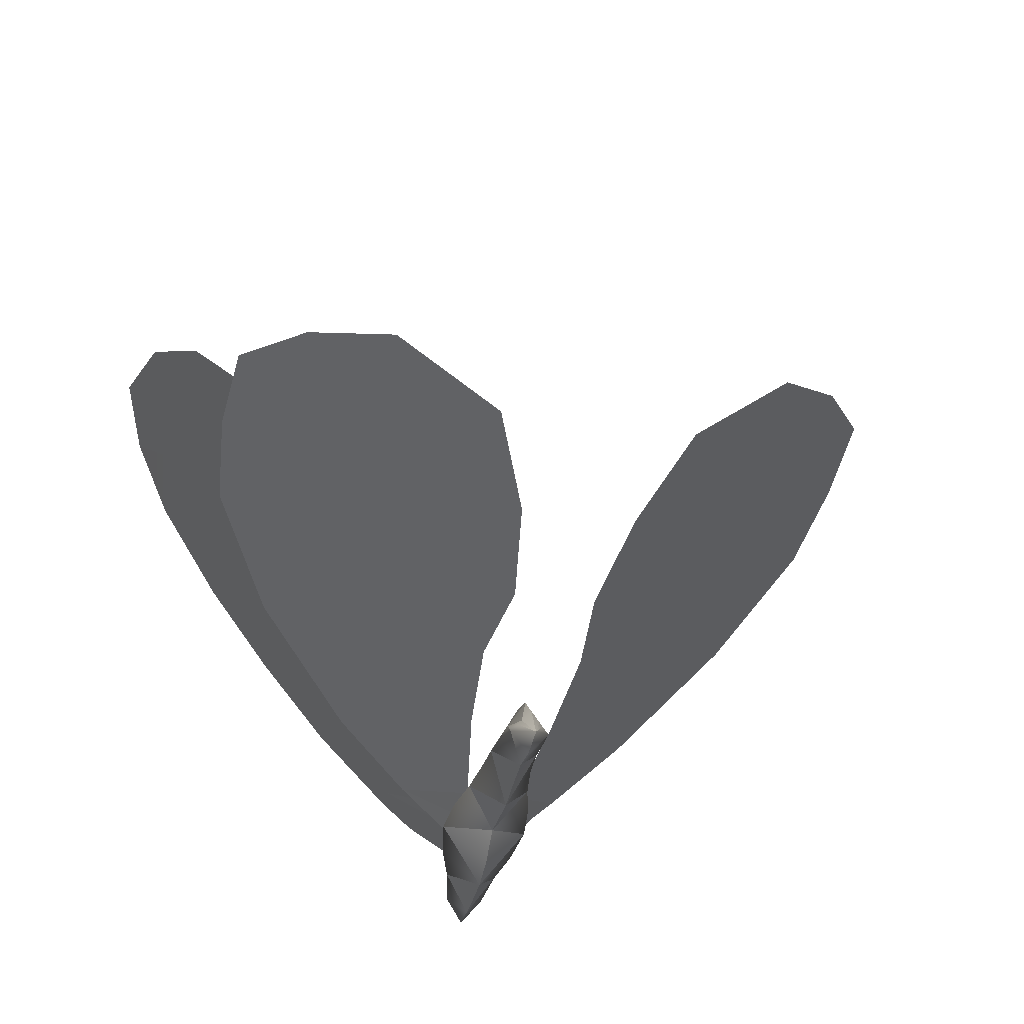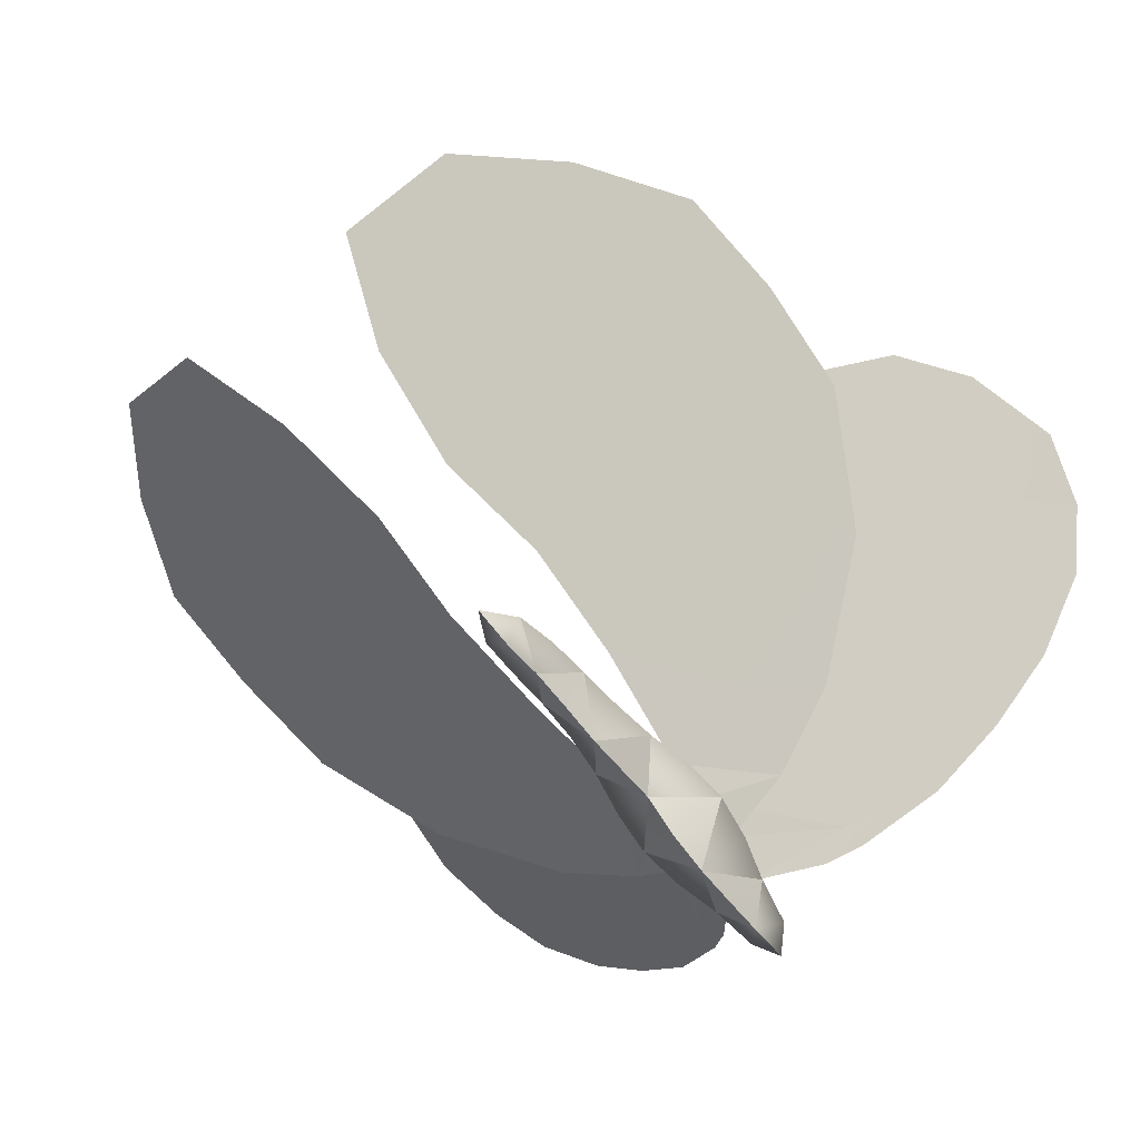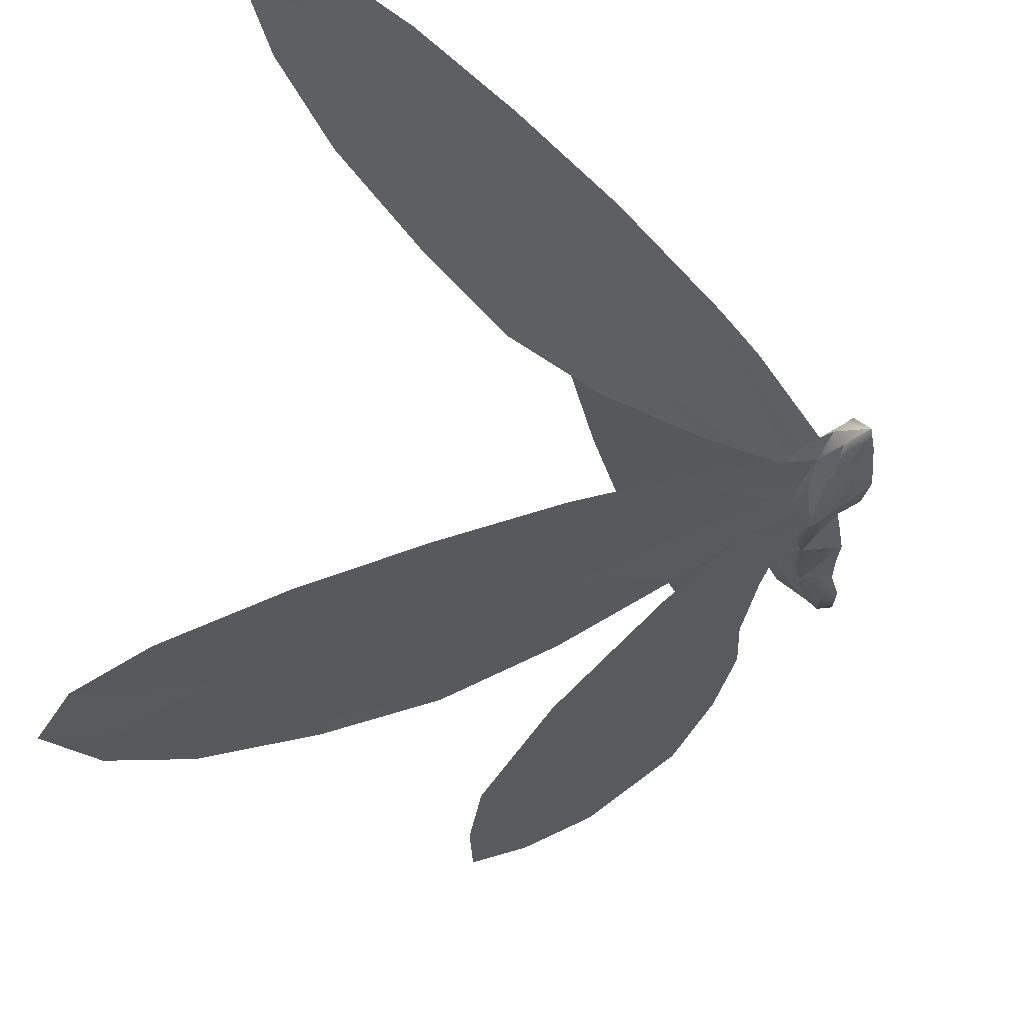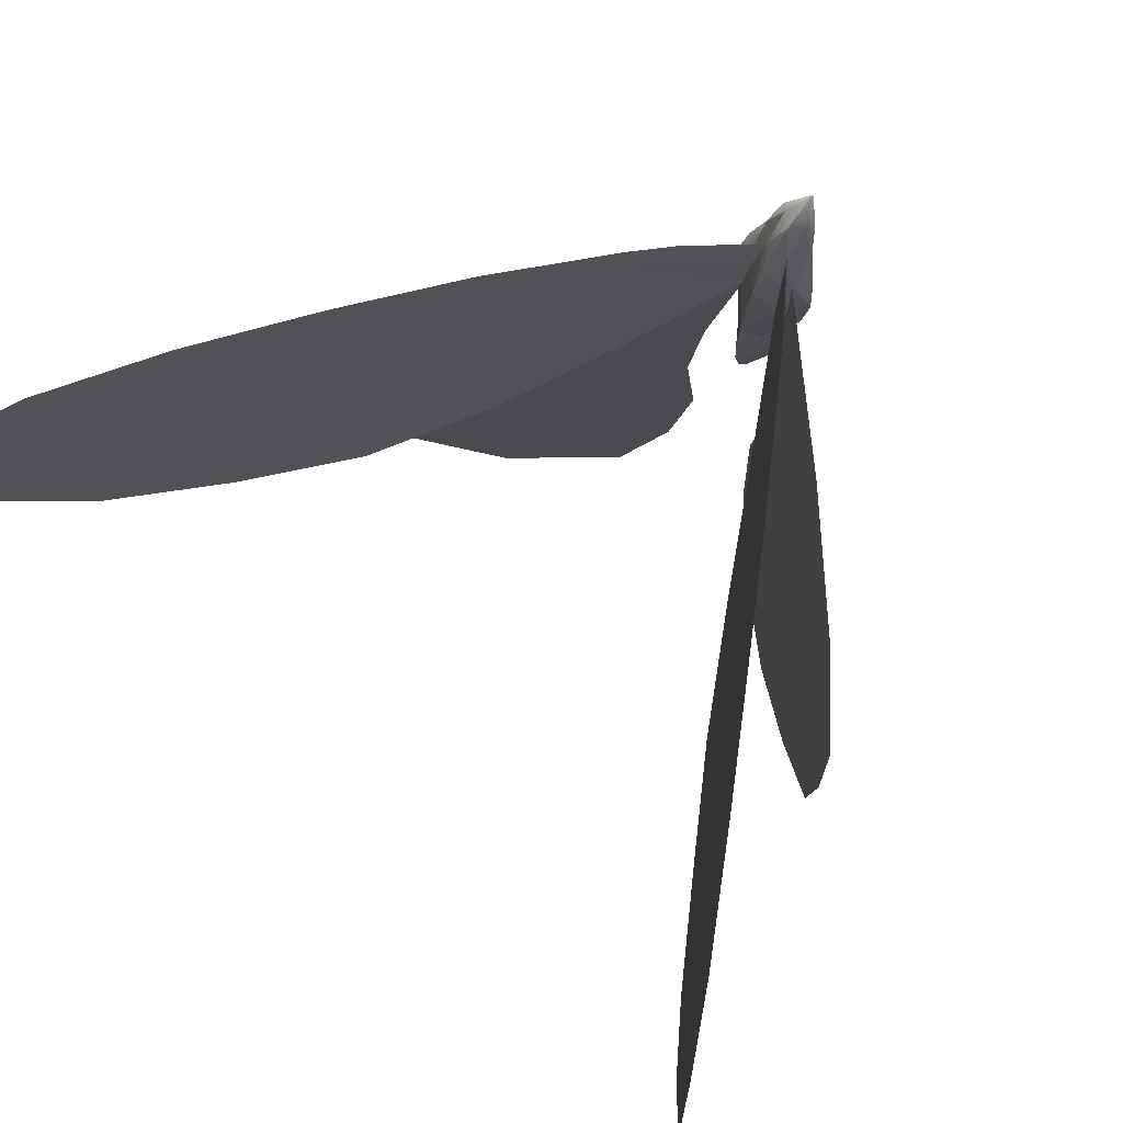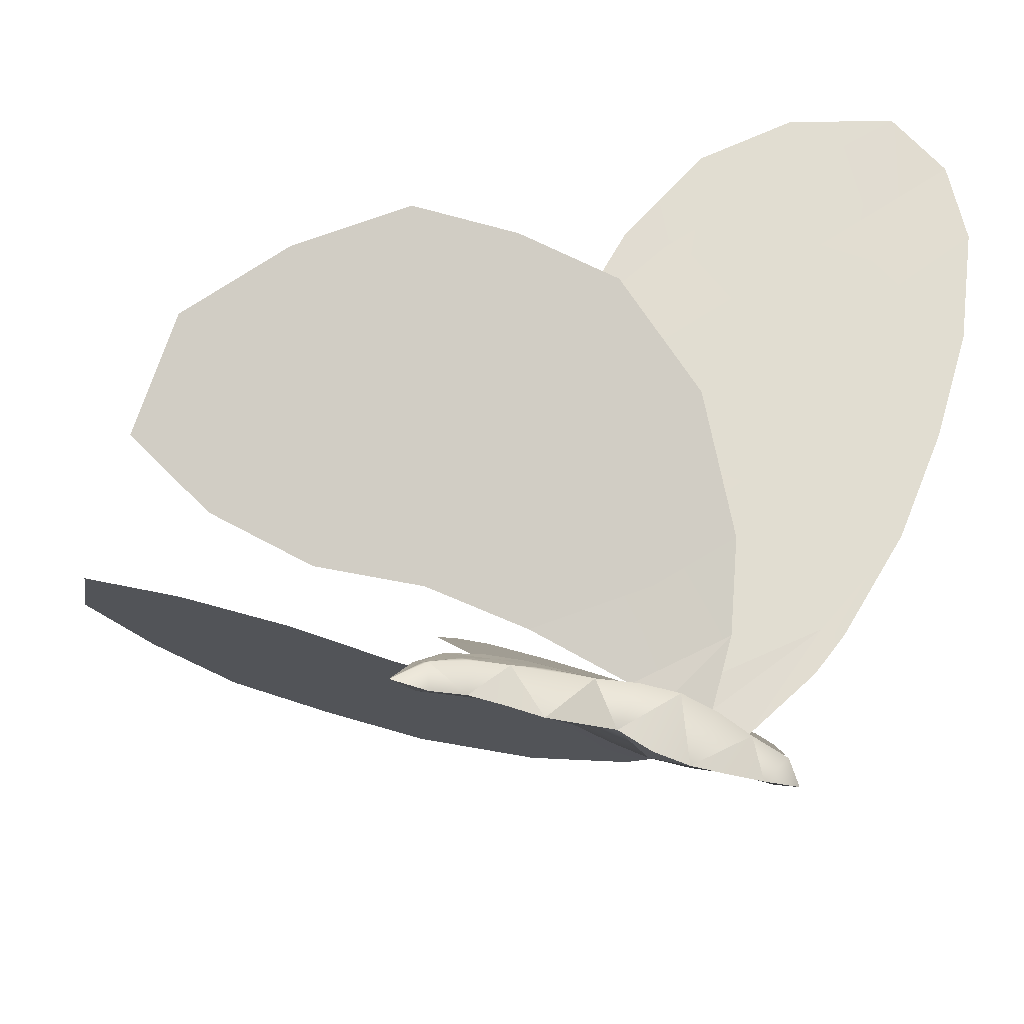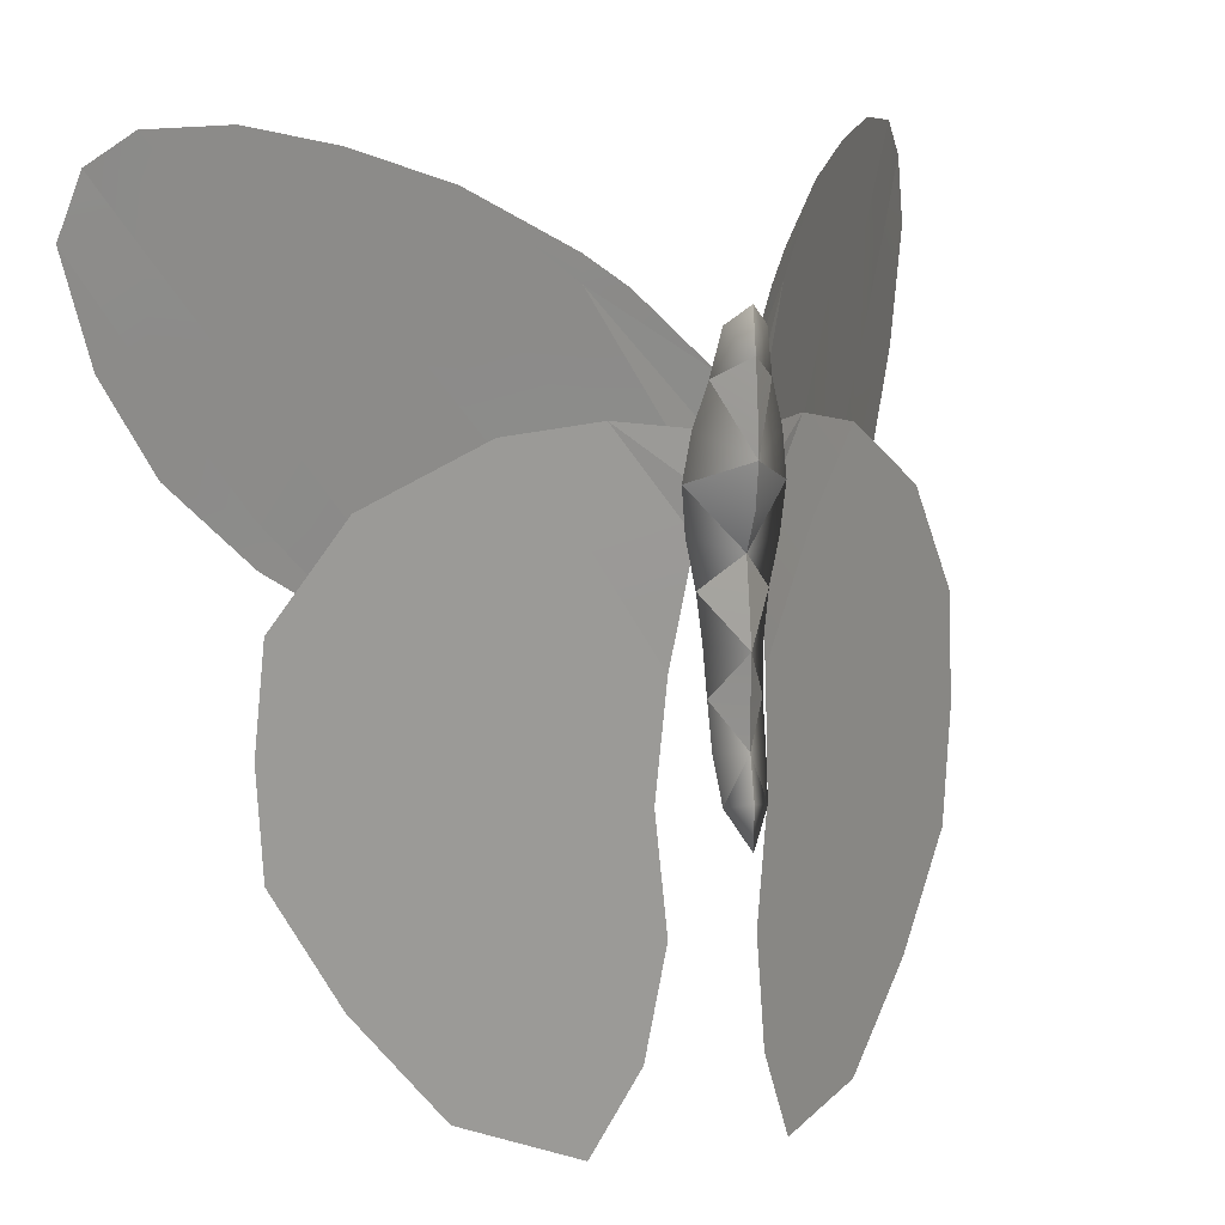
<metadata>
{"format":"obj","ext":"obj","renderer":"f3d","projection":"perspective","resolution":1024,"background":"white","views":[{"elev":-36.4,"azim":-10.7,"up":"+Z"},{"elev":-69.2,"azim":38.3,"up":"+Z"},{"elev":65.1,"azim":99.2,"up":"+Y"},{"elev":77.2,"azim":40.2,"up":"+Y"},{"elev":-56.5,"azim":70.4,"up":"+Z"},{"elev":11.3,"azim":161.8,"up":"+Y"}]}
</metadata>
<code>
g default
v -0.2454 2.43 0.08151
v -3.172 -1.78 2.934
v -3.234 -0.6713 2.946
v -0.8967 -3.812 0.9593
v -0.2854 1.997 0.1324
v -0.4867 -0.6713 0.4658
v -1.847 -3.689 1.812
v -1.906 -0.6713 1.747
v -2.591 -2.824 2.45
v -1.862 -2.889 1.795
v -1.884 -1.78 1.771
v -2.456 -1.78 2.288
v -2.478 -0.6713 2.264
v -0.53 -2.889 0.5919
v -0.9147 -2.889 0.9393
v -0.3844 -1.78 0.417
v -0.9363 -1.78 0.9153
v -0.958 -0.6713 0.8914
v -1.543 2.257 1.304
v -3.15 0.4377 2.827
v -1.927 0.4377 1.723
v -2.5 0.4377 2.24
v -2.521 1.547 2.216
v -1.949 1.547 1.699
v -0.4141 0.4377 0.3568
v -0.9796 0.4377 0.8674
v -0.259 1.562 0.158
v -1.001 1.547 0.8434
v -0.8248 2.448 0.6445
v -0.1197 2.868 0.05412
v -2.147 0.2749 3.423
v -0.1727 2.423 0.1625
v -4.041 4.186 6.231
v -2.95 4.632 4.446
v -2.258 4.482 3.353
v -0.2009 1.984 0.2116
v -2.205 2.308 3.387
v -0.8093 1.181 1.207
v -0.8292 2.308 1.195
v -2.176 1.144 3.405
v -1.473 0.5345 2.318
v -1.488 1.144 2.309
v -1.517 2.308 2.291
v -0.8641 3.723 1.173
v -0.8579 3.473 1.177
v -0.5931 3.473 0.7548
v -2.233 3.473 3.369
v -1.546 3.473 2.273
v -1.564 4.205 2.261
v -3.985 2.297 6.224
v -2.848 0.6807 4.499
v -2.892 2.308 4.482
v -2.864 1.144 4.5
v -3.527 1.369 5.545
v -3.58 2.308 5.578
v -2.921 3.473 4.464
v -4.249 3.473 6.581
v -3.609 3.473 5.56
v -3.636 4.554 5.544
v -0 3.436 -0.3819
v -0 -0.8378 -0.4974
v 0 1.498 0.4256
v 0 1.506 -0.2884
v 0 2.89 0.2093
v -0 2.65 -0.5002
v -0.2589 2.842 -0.1262
v -0 3.267 -0.04758
v -0.1813 3.258 -0.2115
v 0 3.049 -0.4511
v 0 2.406 0.3548
v 0 2.259 -0.5318
v -0.3734 2.443 -0.06106
v -0.3941 1.596 0.01844
v 0 1.953 0.3999
v -0.4343 2.02 -0.007184
v -0 1.863 -0.4725
v 0 0.1238 0.3264
v 0 0.3504 -0.4015
v -0 1.031 0.4477
v 0 1.143 -0.3521
v -0.3055 1.167 0.01601
v -0.2329 0.3136 -0.05713
v -0 0.5724 0.4171
v -0.2542 0.7388 -0.004162
v 0 0.7496 -0.4167
v 0 -0.3 0.1608
v -0 -0.04753 -0.407
v -0.2249 -0.1021 -0.1613
v -0 -0.6105 -0.1295
v -0.1882 -0.5075 -0.3123
v -0 -0.4392 -0.5102
v -0.1237 -0.5428 -0.2496
v -0.1478 -0.17 -0.05085
v -0.153 0.2486 0.07436
v -0.1671 0.6817 0.1403
v -0.2008 1.12 0.164
v -0.1701 2.858 -0.01118
v -0.1191 3.261 -0.1553
v -0.08706 -0.5629 -0.214
v -0.104 -0.2085 0.01186
v -0.1077 0.2116 0.149
v -0.1176 0.6493 0.2223
v -0.1413 1.094 0.2481
v -0.1823 1.543 0.2373
v -0.08383 3.263 -0.1234
v 0.2454 2.43 0.08151
v 3.172 -1.78 2.934
v 3.234 -0.6713 2.946
v 0.8967 -3.812 0.9593
v 0.2854 1.997 0.1324
v 0.4867 -0.6713 0.4658
v 1.847 -3.689 1.812
v 1.906 -0.6713 1.747
v 2.591 -2.824 2.45
v 1.862 -2.889 1.795
v 1.884 -1.78 1.771
v 2.456 -1.78 2.288
v 2.478 -0.6713 2.264
v 0.53 -2.889 0.5919
v 0.9147 -2.889 0.9393
v 0.3844 -1.78 0.417
v 0.9363 -1.78 0.9153
v 0.958 -0.6713 0.8914
v 1.543 2.257 1.304
v 3.15 0.4377 2.827
v 1.927 0.4377 1.723
v 2.5 0.4377 2.24
v 2.521 1.547 2.216
v 1.949 1.547 1.699
v 0.4141 0.4377 0.3568
v 0.9796 0.4377 0.8674
v 0.259 1.562 0.158
v 1.001 1.547 0.8434
v 0.8248 2.448 0.6445
v 0.1197 2.868 0.05412
v 2.147 0.2749 3.423
v 0.1727 2.423 0.1625
v 4.041 4.186 6.231
v 2.95 4.632 4.446
v 2.258 4.482 3.353
v 0.2009 1.984 0.2116
v 2.205 2.308 3.387
v 0.8093 1.181 1.207
v 0.8292 2.308 1.195
v 2.176 1.144 3.405
v 1.473 0.5345 2.318
v 1.488 1.144 2.309
v 1.517 2.308 2.291
v 0.8641 3.723 1.173
v 0.8579 3.473 1.177
v 0.5931 3.473 0.7548
v 2.233 3.473 3.369
v 1.546 3.473 2.273
v 1.564 4.205 2.261
v 3.985 2.297 6.224
v 2.848 0.6807 4.499
v 2.892 2.308 4.482
v 2.864 1.144 4.5
v 3.527 1.369 5.545
v 3.58 2.308 5.578
v 2.921 3.473 4.464
v 4.249 3.473 6.581
v 3.609 3.473 5.56
v 3.636 4.554 5.544
v 0.2589 2.842 -0.1262
v 0.1813 3.258 -0.2115
v 0.3734 2.443 -0.06106
v 0.3941 1.596 0.01844
v 0.4343 2.02 -0.007184
v 0.3055 1.167 0.01601
v 0.2329 0.3136 -0.05713
v 0.2542 0.7388 -0.004162
v 0.2249 -0.1021 -0.1613
v 0.1882 -0.5075 -0.3123
v 0.1237 -0.5428 -0.2496
v 0.1478 -0.17 -0.05085
v 0.153 0.2486 0.07436
v 0.1671 0.6817 0.1403
v 0.2008 1.12 0.164
v 0.1701 2.858 -0.01118
v 0.1191 3.261 -0.1553
v 0.08706 -0.5629 -0.214
v 0.104 -0.2085 0.01186
v 0.1077 0.2116 0.149
v 0.1176 0.6493 0.2223
v 0.1413 1.094 0.2481
v 0.1823 1.543 0.2373
v 0.08383 3.263 -0.1234
g bottomWings polySurface25
f 1 29 5
f 16 18 17
f 12 11 13
f 9 7 10
f 9 10 12
f 2 9 12
f 3 2 12
f 4 14 15
f 7 4 10
f 14 17 15
f 15 11 10
f 17 8 11
f 19 23 24
f 13 8 22
f 20 3 13
f 22 21 23
f 23 20 22
f 18 6 26
f 21 8 18
f 26 25 28
f 24 21 26
f 28 19 24
g topwings polySurface25
f 58 59 33
f 48 49 35
f 42 43 37
f 36 39 38
f 41 42 40
f 38 42 41
f 38 39 43
f 45 46 44
f 45 39 36
f 43 48 47
f 39 45 48
f 49 48 45
f 54 55 50
f 40 37 52
f 31 40 53
f 51 53 54
f 53 52 55
f 34 47 35
f 47 56 37
f 55 58 57
f 58 52 56
f 59 56 34
g body polySurface25
f 61 90 91
f 87 91 90
f 90 88 87
f 75 76 63
f 69 65 66
f 66 65 71
f 71 76 75
f 85 78 82
f 63 80 81
f 81 80 85
f 87 88 82
f 75 72 71
f 81 73 63
f 82 78 87
f 71 72 66
f 63 73 75
f 85 84 81
f 82 84 85
f 66 68 69
f 69 68 60
f 92 90 61
f 62 74 36
f 36 74 70
f 103 79 62
f 101 77 83
f 83 79 103
f 93 94 82
f 82 94 95
f 95 96 81
f 81 96 27
f 27 5 75
f 75 5 1
f 95 94 101
f 95 102 103
f 27 96 103
f 27 104 36
f 1 5 36
f 70 64 30
f 1 97 66
f 1 32 30
f 30 64 67
f 105 67 60
f 66 97 98
f 98 97 30
f 60 68 98
f 60 98 105
f 86 77 101
f 93 100 101
f 61 89 99
f 99 89 86
f 90 92 93
f 93 92 99
f 99 92 61
f 95 84 82
f 27 73 81
f 1 72 75
f 66 72 1
f 98 68 66
f 93 88 90
f 82 88 93
f 81 84 95
f 75 73 27
f 103 96 95
f 36 5 27
f 30 97 1
f 101 94 93
f 30 105 98
f 36 32 1
f 103 104 27
f 101 102 95
f 99 100 93
f 70 32 36
f 62 104 103
f 83 102 101
f 67 105 30
f 86 100 99
f 101 100 86
f 103 102 83
f 36 104 62
f 30 32 70
g topwings polySurface25
f 30 46 45
f 30 45 32
f 45 36 32
f 49 45 44
f 47 48 35
f 39 48 43
f 43 42 38
f 43 47 37
f 34 56 47
f 42 37 40
f 56 52 37
f 59 58 56
f 41 40 31
f 53 40 52
f 58 55 52
f 57 58 33
f 31 53 51
f 54 53 55
f 50 55 57
g bottomWings polySurface25
f 27 29 28
f 5 29 27
f 28 25 27
f 29 19 28
f 26 6 25
f 24 26 28
f 16 6 18
f 21 18 26
f 23 21 24
f 14 16 17
f 18 8 17
f 22 8 21
f 17 11 15
f 13 11 8
f 20 13 22
f 10 4 15
f 12 10 11
f 3 12 13
g polySurface25
f 106 110 134
g bottomWings polySurface25
f 121 122 123
f 117 118 116
f 114 115 112
f 114 117 115
f 107 117 114
f 108 117 107
f 109 120 119
f 112 115 109
f 119 120 122
f 120 115 116
f 122 116 113
f 124 129 128
f 118 127 113
f 125 118 108
f 127 128 126
f 128 127 125
f 123 131 111
f 126 123 113
f 131 133 130
f 129 131 126
f 133 129 124
g topwings polySurface25
f 163 138 164
f 153 140 154
f 147 142 148
f 141 143 144
f 146 145 147
f 143 146 147
f 143 148 144
f 150 149 151
f 150 141 144
f 148 152 153
f 144 153 150
f 154 150 153
f 159 155 160
f 145 157 142
f 136 158 145
f 156 159 158
f 158 160 157
f 139 140 152
f 152 142 161
f 160 162 163
f 163 161 157
f 164 139 161
g body polySurface25
f 61 91 174
f 87 174 91
f 174 87 173
f 169 63 76
f 69 165 65
f 165 71 65
f 71 169 76
f 85 171 78
f 63 170 80
f 170 85 80
f 87 171 173
f 169 71 167
f 170 63 168
f 171 87 78
f 71 165 167
f 63 169 168
f 85 170 172
f 171 85 172
f 165 69 166
f 69 60 166
f 175 61 174
f 62 141 74
f 141 70 74
f 186 62 79
f 184 83 77
f 83 186 79
f 176 171 177
f 171 178 177
f 178 170 179
f 170 132 179
f 132 169 110
f 169 106 110
f 178 184 177
f 178 186 185
f 132 186 179
f 132 141 187
f 106 141 110
f 70 135 64
f 106 165 180
f 106 135 137
f 135 67 64
f 188 60 67
f 165 181 180
f 181 135 180
f 60 181 166
f 60 188 181
f 86 184 77
f 176 184 183
f 61 182 89
f 182 86 89
f 174 176 175
f 176 182 175
f 182 61 175
f 178 171 172
f 132 170 168
f 106 169 167
f 165 106 167
f 181 165 166
f 176 174 173
f 171 176 173
f 170 178 172
f 169 132 168
f 186 178 179
f 141 132 110
f 135 106 180
f 184 176 177
f 135 181 188
f 141 106 137
f 186 132 187
f 184 178 185
f 182 176 183
f 70 141 137
f 62 186 187
f 83 184 185
f 67 135 188
f 86 182 183
f 184 86 183
f 186 83 185
f 141 62 187
f 135 70 137
g topwings polySurface25
f 135 150 151
f 135 137 150
f 150 137 141
f 154 149 150
f 152 140 153
f 144 148 153
f 148 143 147
f 148 142 152
f 139 152 161
f 147 145 142
f 161 142 157
f 164 161 163
f 146 136 145
f 158 157 145
f 163 157 160
f 162 138 163
f 136 156 158
f 159 160 158
f 155 162 160
g bottomWings polySurface25
f 132 133 134
g polySurface25
f 110 132 134
g bottomWings polySurface25
f 133 132 130
f 134 133 124
f 131 130 111
f 129 133 131
f 121 123 111
f 126 131 123
f 128 129 126
f 119 122 121
f 123 122 113
f 127 126 113
f 122 120 116
f 118 113 116
f 125 127 118
f 115 120 109
f 117 116 115
f 108 118 117

</code>
